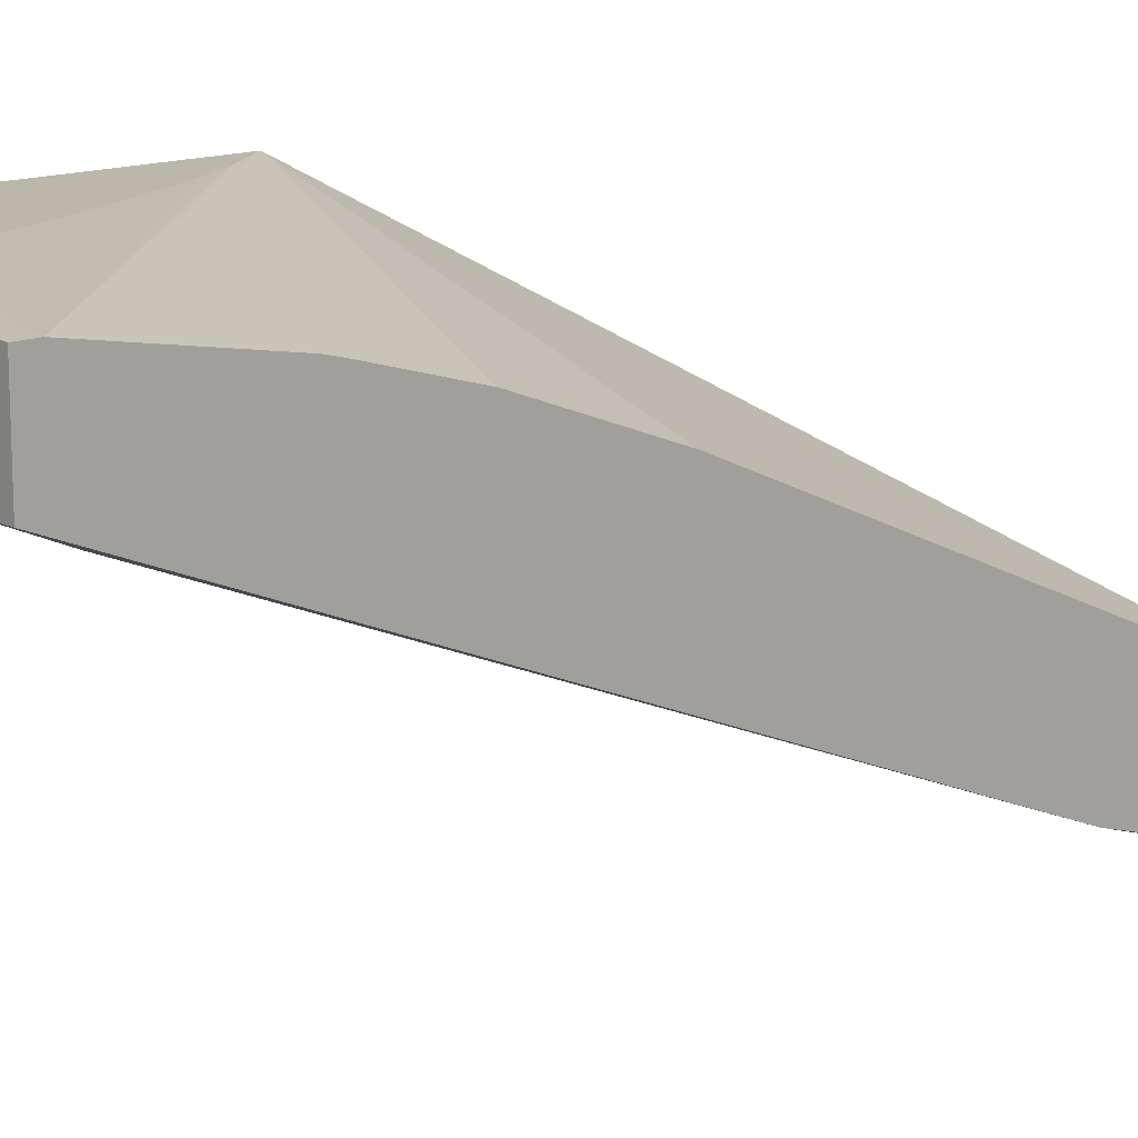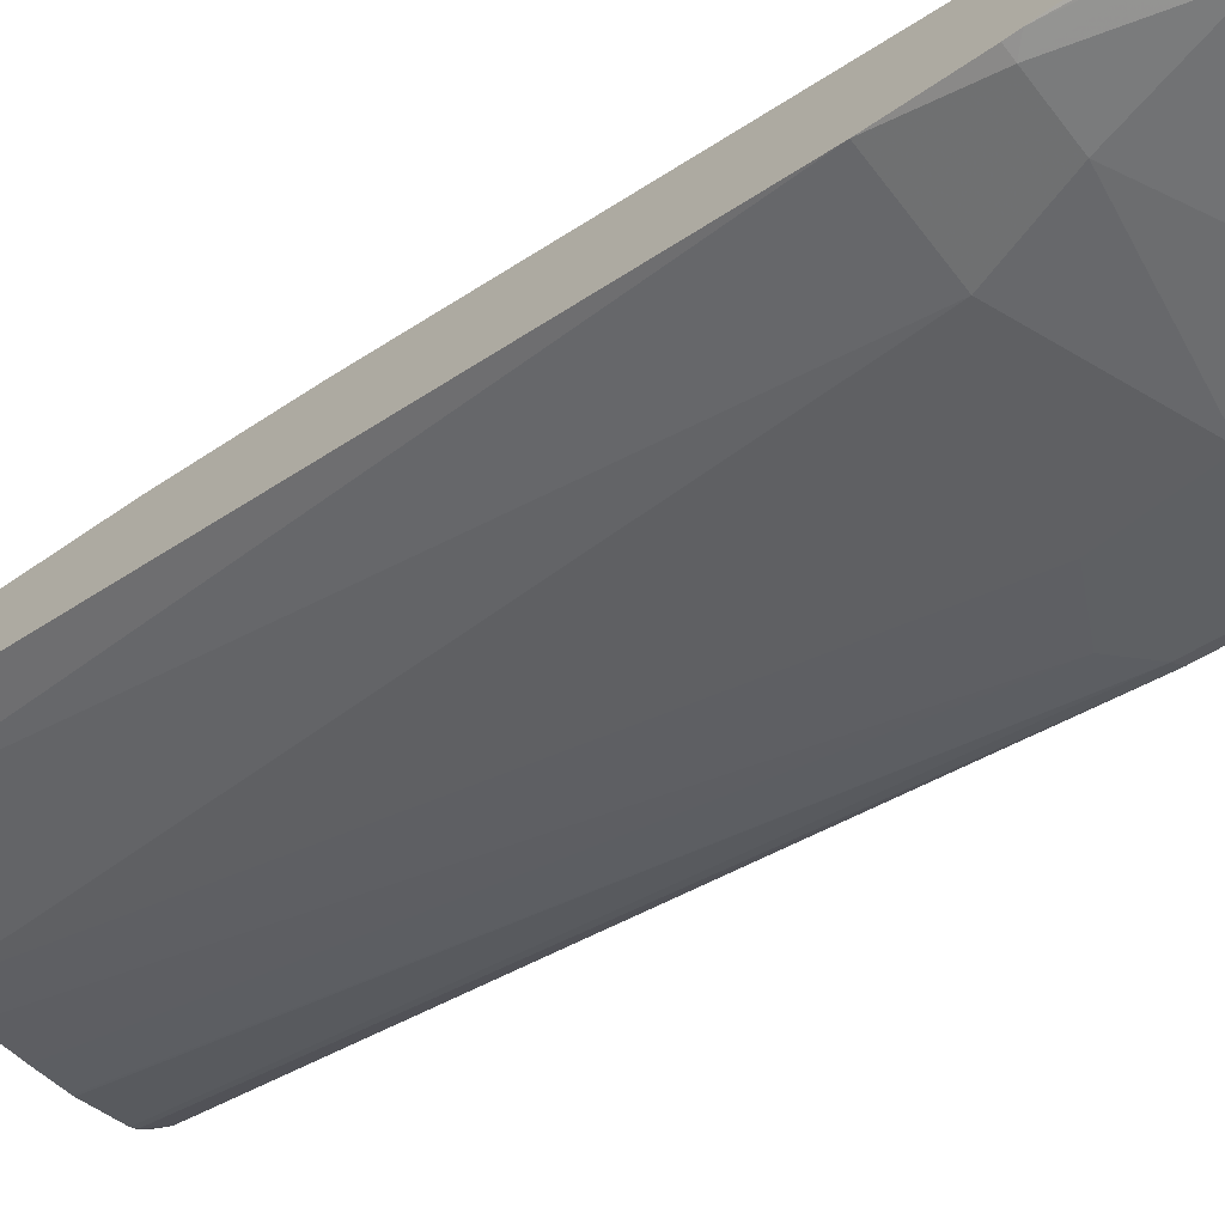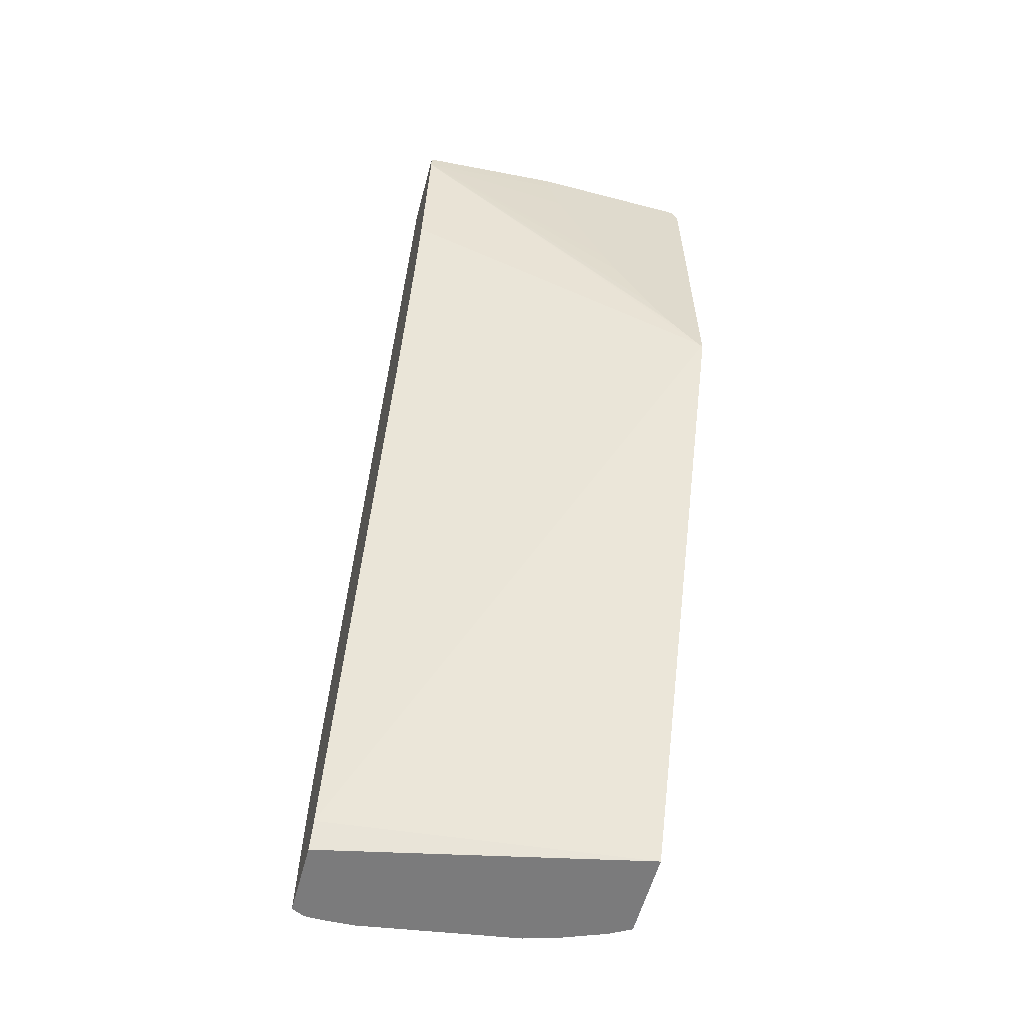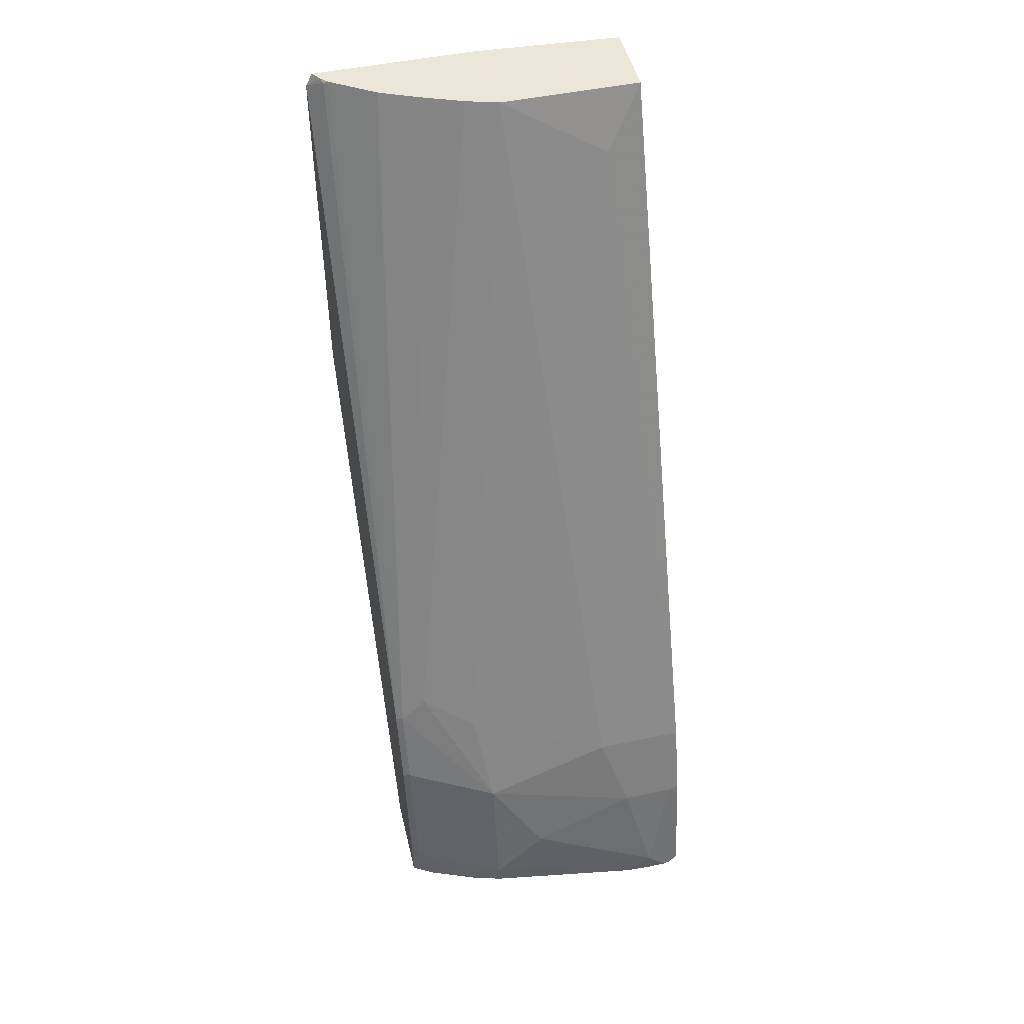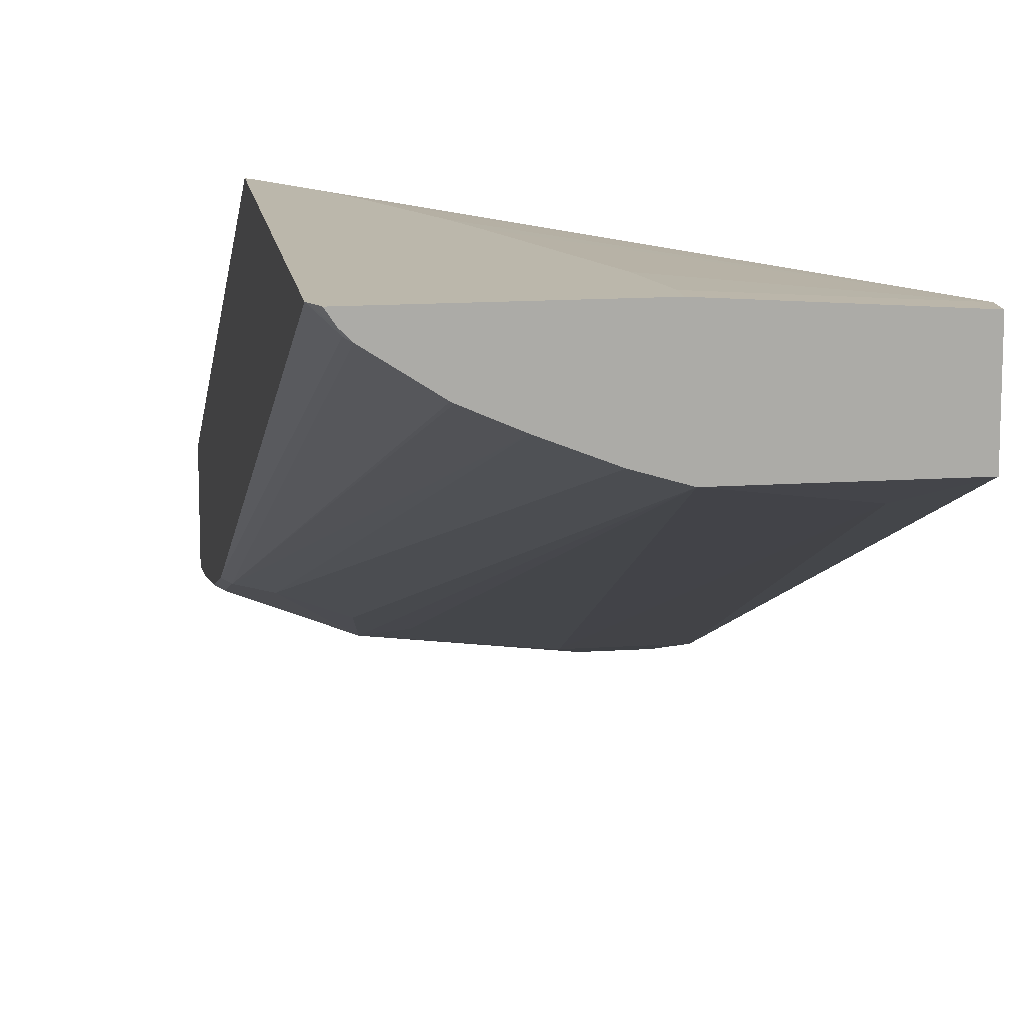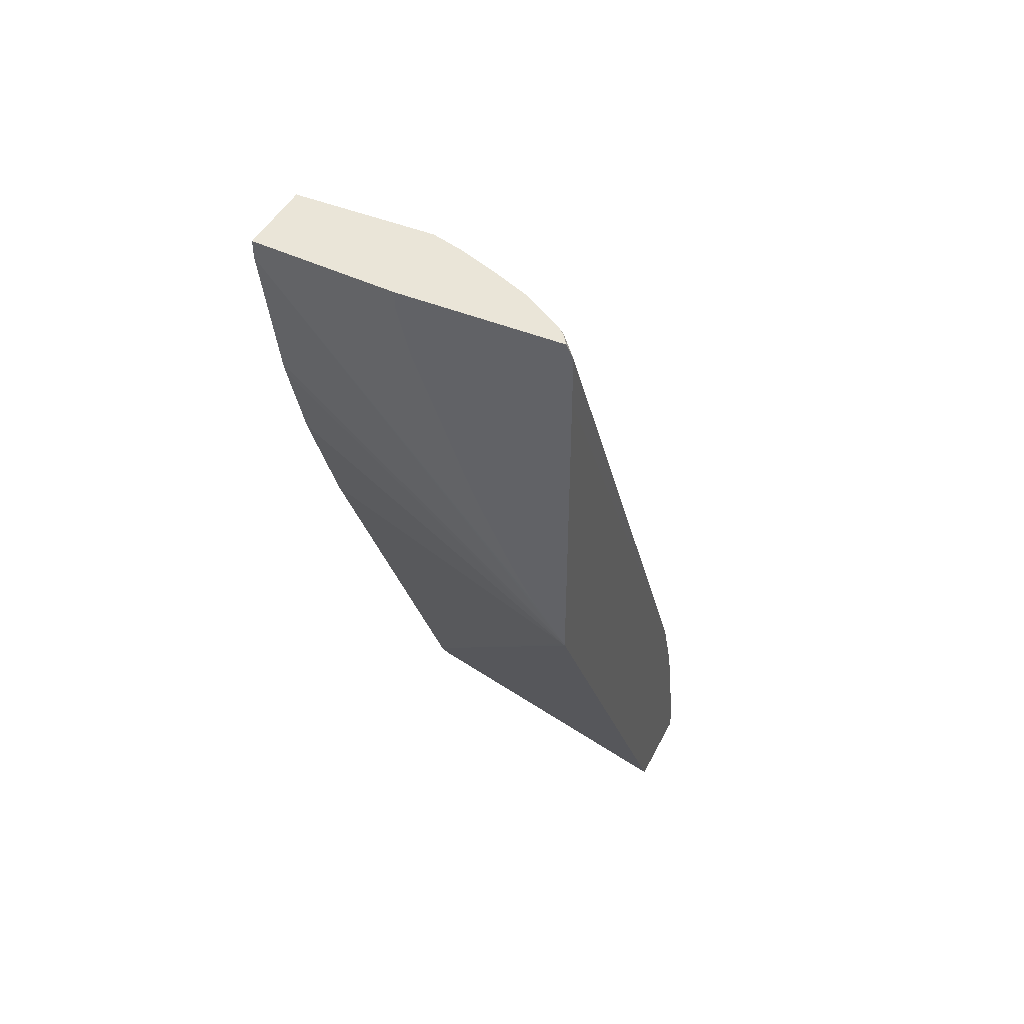
<metadata>
{"format":"obj","ext":"obj","renderer":"f3d","projection":"perspective","resolution":1024,"background":"white","views":[{"elev":14.2,"azim":-132.4,"up":"+Z"},{"elev":-69.0,"azim":-52.1,"up":"+Z"},{"elev":-58.5,"azim":-15.1,"up":"+Y"},{"elev":48.7,"azim":166.7,"up":"+Y"},{"elev":14.2,"azim":171.6,"up":"+Z"},{"elev":45.1,"azim":25.5,"up":"+Y"}]}
</metadata>
<code>
v 0.2025 0.01428 -0.2372
v 0.1996 0.01719 -0.2372
v 0.2025 0.01209 -0.2378
v 0.2025 0.2399 -0.2372
v 0.2005 0.01248 -0.2382
v 0.1808 0.0426 -0.2372
v -0.02681 0.2739 -0.2444
v -0.02681 0.1692 -0.2632
v -0.02681 0.16 -0.2655
v -0.02681 -0.3548 -0.4752
v 0.2025 -0.3722 -0.4345
v 0.2025 0.2136 -0.2513
v 0.2024 0.2776 -0.2372
v -0.02681 0.09395 -0.2844
v -0.02681 -3.582e-05 -0.3196
v 0.1781 0.04654 -0.2372
v 0.08959 0.24 -0.2372
v 0.08023 0.2748 -0.2372
v -0.02681 0.2868 -0.2444
v 0.1764 0.04918 -0.2372
v 0.162 0.07363 -0.2372
v 0.1432 0.1112 -0.2372
v 0.1366 0.1243 -0.2372
v 0.1272 0.146 -0.2372
v -0.02681 -0.3722 -0.4855
v 0.2025 -0.3722 -0.4983
v 0.2025 -0.1999 -0.458
v 0.1911 0.2851 -0.2475
v 0.1928 0.2868 -0.2441
v 0.1974 0.2868 -0.2372
v 0.08023 0.2868 -0.2372
v -0.02681 0.2868 -0.3008
v -0.02681 -0.3722 -0.5405
v 0.1872 -0.3722 -0.5068
v 0.1974 -0.3477 -0.4982
v 0.2025 -0.3503 -0.4956
v 0.2025 -0.2563 -0.4768
v 0.1974 -0.2537 -0.4794
v 0.1974 -0.1974 -0.4606
v 0.1877 0.2868 -0.2492
v 0.0752 0.2868 -0.3008
v 1.451e-05 0.2444 -0.3196
v -0.02681 -0.2256 -0.5076
v -0.01927 -0.3722 -0.5442
v -0.02681 -0.29 -0.5264
v 0.1542 -0.3722 -0.5198
v 0.1598 -0.3666 -0.517
v 0.2025 -0.3239 -0.4909
v 0.1316 -0.3572 -0.5264
v 0.1598 -0.2726 -0.4982
v 0.188 -0.2819 -0.4888
v 0.1316 -0.2632 -0.5076
v 0.1535 -0.2412 -0.4919
v 0.1786 -0.1786 -0.4606
v 0.1306 0.2868 -0.2811
v 0.1552 0.2868 -0.2702
v 0.1567 0.2868 -0.2695
v 0.09882 0.2868 -0.2937
v 0.141 -0.1974 -0.4794
v 0.1128 -0.2068 -0.4888
v 0.03761 -0.2256 -0.5076
v -0.01879 -0.2819 -0.5264
v -0.02681 -0.2819 -0.5246
v -0.01498 -0.3722 -0.5452
v 0.1316 -0.3722 -0.5264
v 0.01806 -0.3722 -0.5444
v 1.451e-05 -0.3572 -0.5452
v 0.09399 -0.3195 -0.5264
v 0.0188 -0.2819 -0.5264
v 1.451e-05 -0.3722 -0.5452
f 34 47 35
f 35 48 36
f 35 47 49
f 35 49 50
f 35 50 51
f 35 51 38
f 38 51 50
f 37 48 38
f 38 50 52
f 38 52 53
f 34 46 47
f 38 53 39
f 39 53 54
f 35 38 48
f 19 29 40
f 27 37 38
f 32 42 43
f 32 41 42
f 28 40 29
f 27 40 28
f 27 39 40
f 27 38 39
f 26 35 36
f 26 34 35
f 19 41 32
f 19 58 41
f 19 55 58
f 19 56 55
f 39 54 55
f 19 40 57
f 33 45 44
f 39 55 56
f 46 49 47
f 39 57 40
f 67 69 68
f 19 30 29
f 66 70 67
f 64 67 70
f 62 67 64
f 62 69 67
f 54 58 55
f 52 54 53
f 52 59 54
f 52 61 60
f 52 69 61
f 52 68 69
f 49 52 50
f 49 68 52
f 49 67 68
f 49 66 67
f 49 65 66
f 41 58 54
f 41 54 59
f 41 59 52
f 41 52 60
f 41 60 61
f 41 61 42
f 39 56 57
f 42 61 43
f 43 69 62
f 43 62 63
f 44 45 64
f 45 63 62
f 45 62 64
f 46 65 49
f 43 61 69
f 19 31 30
f 19 57 56
f 13 29 30
f 5 9 14
f 4 12 13
f 3 10 11
f 3 5 10
f 2 9 5
f 2 8 9
f 2 7 8
f 2 6 7
f 2 5 3
f 1 6 2
f 1 16 6
f 1 20 16
f 1 21 20
f 1 22 21
f 1 23 22
f 1 24 23
f 1 17 24
f 13 27 28
f 1 2 3
f 1 3 11
f 1 11 26
f 1 26 36
f 1 36 48
f 5 14 15
f 1 48 37
f 1 27 12
f 1 12 4
f 1 4 13
f 1 13 30
f 1 30 31
f 1 31 18
f 1 37 27
f 5 15 10
f 1 18 17
f 7 17 18
f 13 28 29
f 6 16 7
f 12 27 13
f 11 34 26
f 11 46 34
f 11 65 46
f 11 66 65
f 11 70 66
f 11 44 64
f 11 33 44
f 11 25 33
f 10 25 11
f 7 24 17
f 7 23 24
f 7 22 23
f 11 64 70
f 7 20 21
f 7 31 19
f 7 21 22
f 7 19 32
f 7 32 43
f 7 43 63
f 7 45 33
f 7 33 25
f 7 63 45
f 7 25 10
f 7 10 15
f 7 15 14
f 7 14 9
f 7 9 8
f 7 16 20
f 7 18 31

</code>
